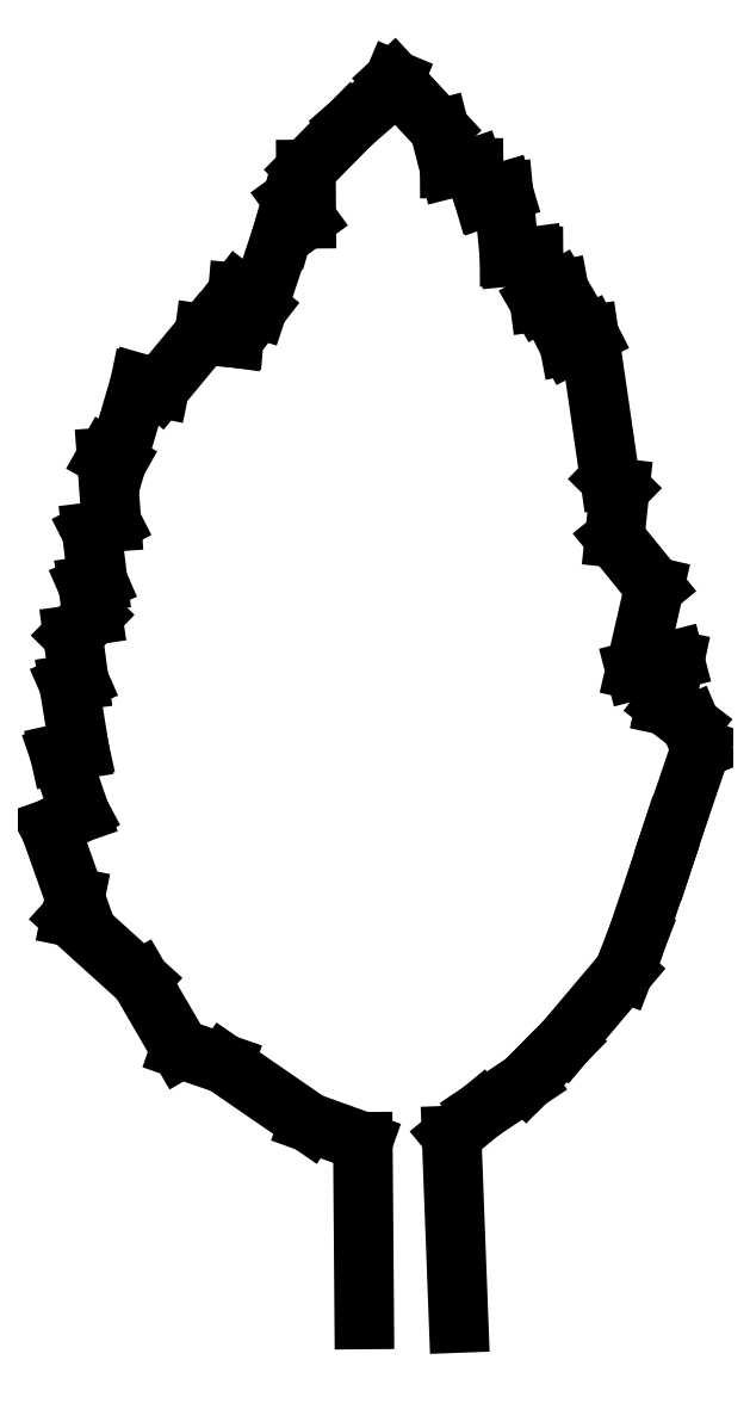
<metadata>
{"format":"dxf","ext":"dxf","renderer":"ezdxf+matplotlib","layout":"modelspace","background":"white","min_lineweight":24,"dpi":150}
</metadata>
<code>
0
SECTION
2
ENTITIES
0
LINE
8
0
10
-0.07908
20
0.213
30
0
11
-0.07694
21
-0.05999
31
0
0
LINE
8
0
10
-0.1616
20
0.2427
30
0
11
-0.07908
21
0.213
31
0
0
LINE
8
0
10
-0.2923
20
0.3326
30
0
11
-0.1616
21
0.2427
31
0
0
LINE
8
0
10
-0.3597
20
0.3559
30
0
11
-0.2923
21
0.3326
31
0
0
LINE
8
0
10
-0.4212
20
0.4616
30
0
11
-0.3597
21
0.3559
31
0
0
LINE
8
0
10
-0.5281
20
0.5583
30
0
11
-0.4212
21
0.4616
31
0
0
LINE
8
0
10
-0.5218
20
0.5887
30
0
11
-0.5281
21
0.5583
31
0
0
LINE
8
0
10
-0.5595
20
0.6945
30
0
11
-0.5218
21
0.5887
31
0
0
LINE
8
0
10
-0.5142
20
0.7187
30
0
11
-0.5595
21
0.6945
31
0
0
LINE
8
0
10
-0.5452
20
0.8095
30
0
11
-0.5142
21
0.7187
31
0
0
LINE
8
0
10
-0.515
20
0.8162
30
0
11
-0.5452
21
0.8095
31
0
0
LINE
8
0
10
-0.5309
20
0.9157
30
0
11
-0.515
21
0.8162
31
0
0
LINE
8
0
10
-0.5158
20
0.9224
30
0
11
-0.5309
21
0.9157
31
0
0
LINE
8
0
10
-0.525
20
0.9916
30
0
11
-0.5158
21
0.9224
31
0
0
LINE
8
0
10
-0.4949
20
1.022
30
0
11
-0.525
21
0.9916
31
0
0
LINE
8
0
10
-0.5018
20
1.068
30
0
11
-0.4949
21
1.022
31
0
0
LINE
8
0
10
-0.4866
20
1.074
30
0
11
-0.5018
21
1.068
31
0
0
LINE
8
0
10
-0.4959
20
1.15
30
0
11
-0.4866
21
1.074
31
0
0
LINE
8
0
10
-0.4657
20
1.165
30
0
11
-0.4959
21
1.15
31
0
0
LINE
8
0
10
-0.473
20
1.265
30
0
11
-0.4657
21
1.165
31
0
0
LINE
8
0
10
-0.4577
20
1.256
30
0
11
-0.473
21
1.265
31
0
0
LINE
8
0
10
-0.4219
20
1.378
30
0
11
-0.4577
21
1.256
31
0
0
LINE
8
0
10
-0.3915
20
1.372
30
0
11
-0.4219
21
1.378
31
0
0
LINE
8
0
10
-0.3228
20
1.455
30
0
11
-0.3915
21
1.372
31
0
0
LINE
8
0
10
-0.2772
20
1.449
30
0
11
-0.3228
21
1.455
31
0
0
LINE
8
0
10
-0.2713
20
1.518
30
0
11
-0.2772
21
1.449
31
0
0
LINE
8
0
10
-0.2408
20
1.494
30
0
11
-0.2713
21
1.518
31
0
0
LINE
8
0
10
-0.2027
20
1.609
30
0
11
-0.2408
21
1.494
31
0
0
LINE
8
0
10
-0.1879
20
1.662
30
0
11
-0.2027
21
1.609
31
0
0
LINE
8
0
10
-0.166
20
1.631
30
0
11
-0.1879
21
1.662
31
0
0
LINE
8
0
10
-0.1666
20
1.707
30
0
11
-0.166
21
1.631
31
0
0
LINE
8
0
10
-0.09783
20
1.777
30
0
11
-0.1666
21
1.707
31
0
0
LINE
8
0
10
-0.03757
20
1.83
30
0
11
-0.09783
21
1.777
31
0
0
LINE
8
0
10
-0.03119
20
1.845
30
0
11
-0.03757
21
1.83
31
0
0
LINE
8
0
10
0.03873
20
1.77
30
0
11
-0.03119
21
1.845
31
0
0
LINE
8
0
10
0.05437
20
1.709
30
0
11
0.03873
21
1.77
31
0
0
LINE
8
0
10
0.0912
20
1.709
30
0
11
0.05437
21
1.709
31
0
0
LINE
8
0
10
0.1067
20
1.664
30
0
11
0.0912
21
1.709
31
0
0
LINE
8
0
10
0.137
20
1.673
30
0
11
0.1067
21
1.664
31
0
0
LINE
8
0
10
0.1464
20
1.573
30
0
11
0.137
21
1.673
31
0
0
LINE
8
0
10
0.1833
20
1.573
30
0
11
0.1464
21
1.573
31
0
0
LINE
8
0
10
0.1925
20
1.504
30
0
11
0.1833
21
1.573
31
0
0
LINE
8
0
10
0.2227
20
1.522
30
0
11
0.1925
21
1.504
31
0
0
LINE
8
0
10
0.2385
20
1.437
30
0
11
0.2227
21
1.522
31
0
0
LINE
8
0
10
0.2687
20
1.453
30
0
11
0.2385
21
1.437
31
0
0
LINE
8
0
10
0.3008
20
1.232
30
0
11
0.2687
21
1.453
31
0
0
LINE
8
0
10
0.316
20
1.217
30
0
11
0.3008
21
1.232
31
0
0
LINE
8
0
10
0.308
20
1.141
30
0
11
0.316
21
1.217
31
0
0
LINE
8
0
10
0.3692
20
1.066
30
0
11
0.308
21
1.141
31
0
0
LINE
8
0
10
0.3399
20
0.9377
30
0
11
0.3692
21
1.066
31
0
0
LINE
8
0
10
0.4004
20
0.9534
30
0
11
0.3399
21
0.9377
31
0
0
LINE
8
0
10
0.3858
20
0.8839
30
0
11
0.4004
21
0.9534
31
0
0
LINE
8
0
10
0.4251
20
0.8539
30
0
11
0.3858
21
0.8839
31
0
0
LINE
8
0
10
0.4405
20
0.8172
30
0
11
0.4251
21
0.8539
31
0
0
LINE
8
0
10
0.396
20
0.6868
30
0
11
0.4405
21
0.8172
31
0
0
LINE
8
0
10
0.3812
20
0.6412
30
0
11
0.396
21
0.6868
31
0
0
LINE
8
0
10
0.3431
20
0.5283
30
0
11
0.3812
21
0.6412
31
0
0
LINE
8
0
10
0.3219
20
0.4739
30
0
11
0.3431
21
0.5283
31
0
0
LINE
8
0
10
0.2317
20
0.3671
30
0
11
0.3219
21
0.4739
31
0
0
LINE
8
0
10
0.1866
20
0.3212
30
0
11
0.2317
21
0.3671
31
0
0
LINE
8
0
10
0.1715
20
0.3059
30
0
11
0.1866
21
0.3212
31
0
0
LINE
8
0
10
0.1025
20
0.2599
30
0
11
0.1715
21
0.3059
31
0
0
LINE
8
0
10
0.05734
20
0.2227
30
0
11
0.1025
21
0.2599
31
0
0
LINE
8
0
10
0.06826
20
-0.06536
30
0
11
0.05734
21
0.2227
31
0
0
ENDSEC
0
EOF

</code>
